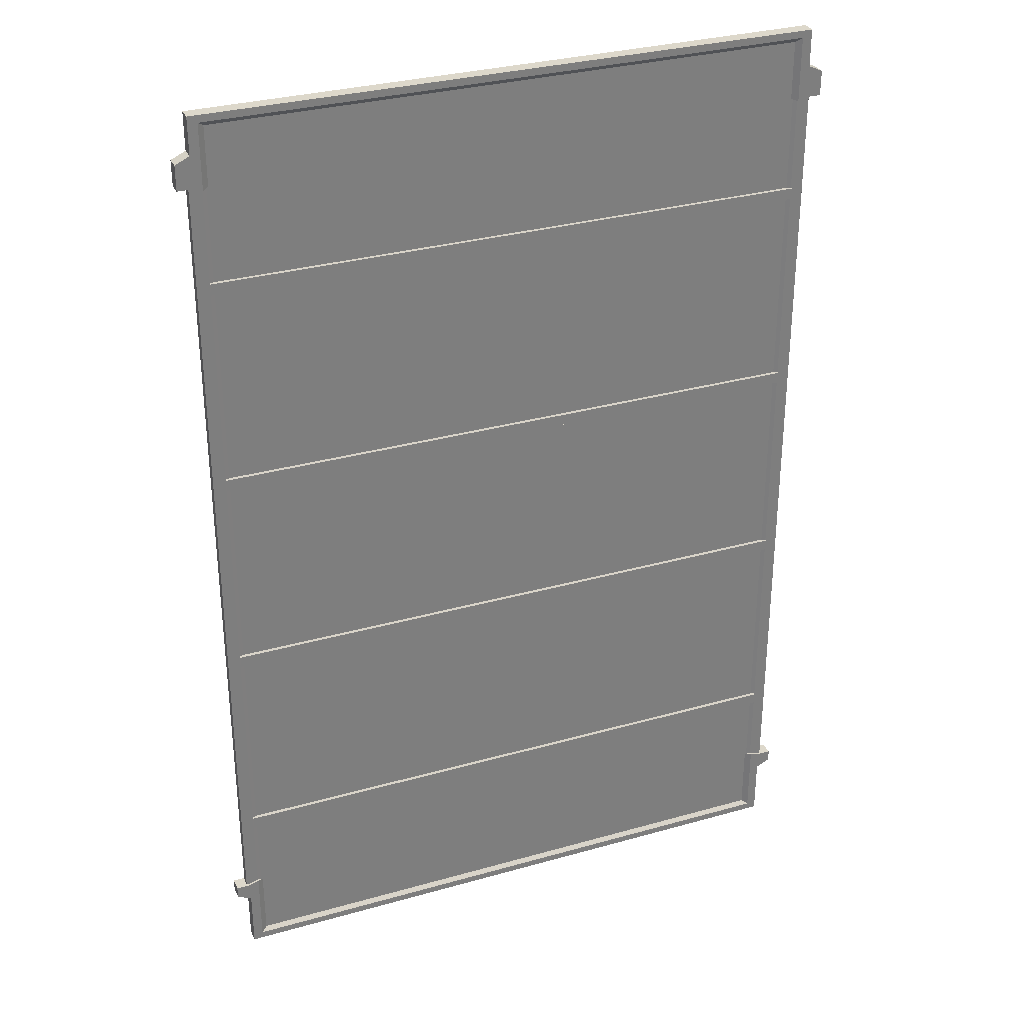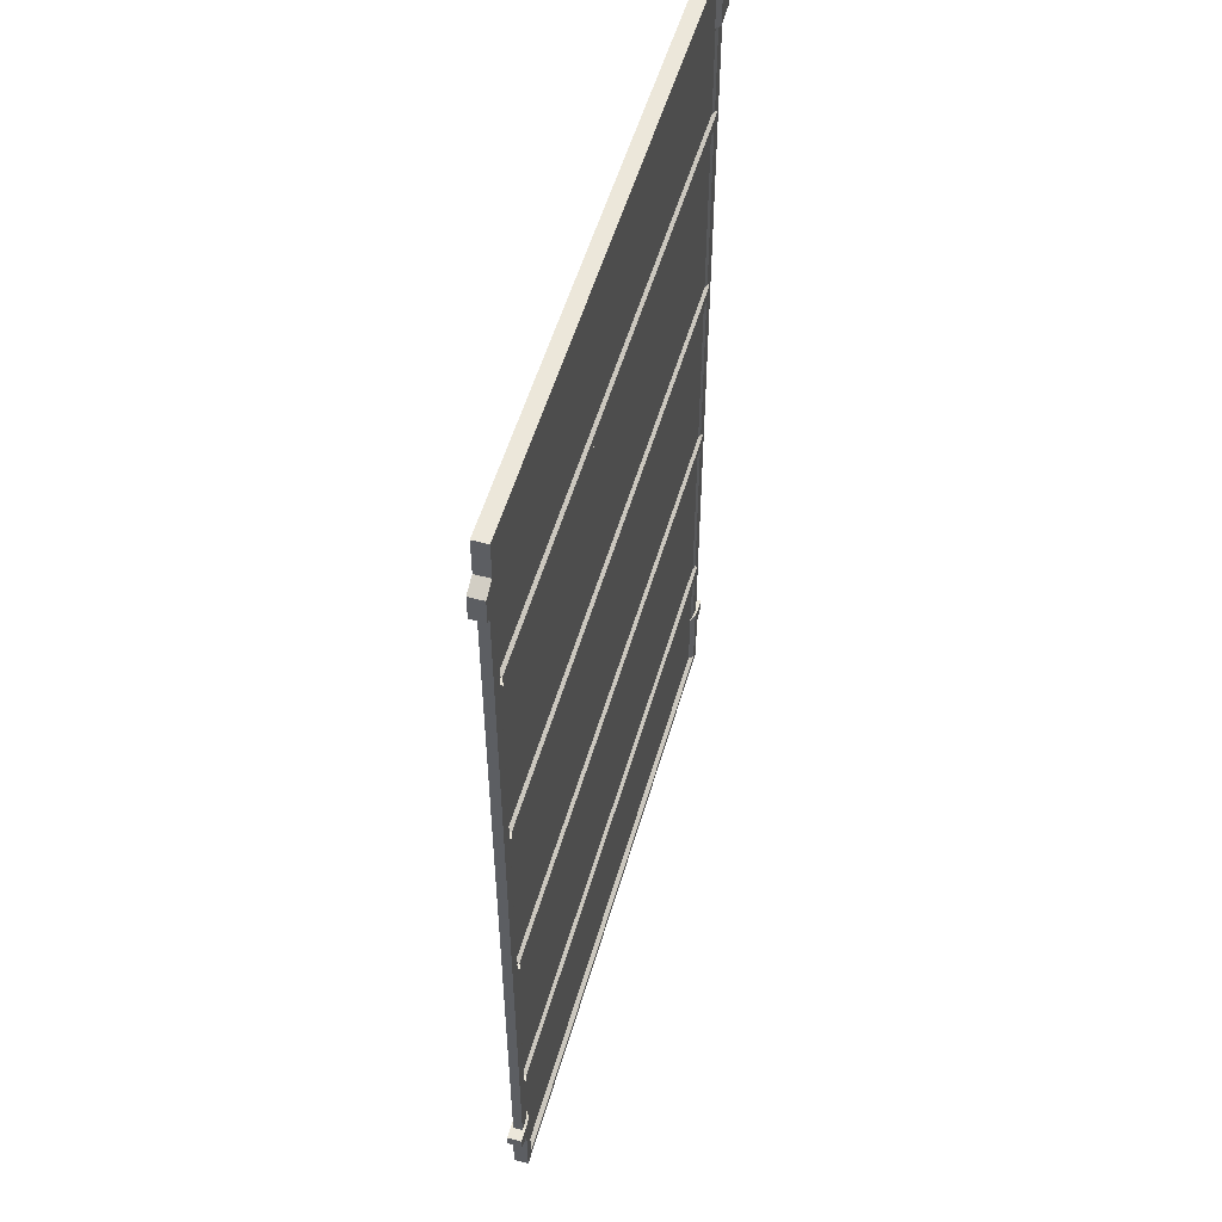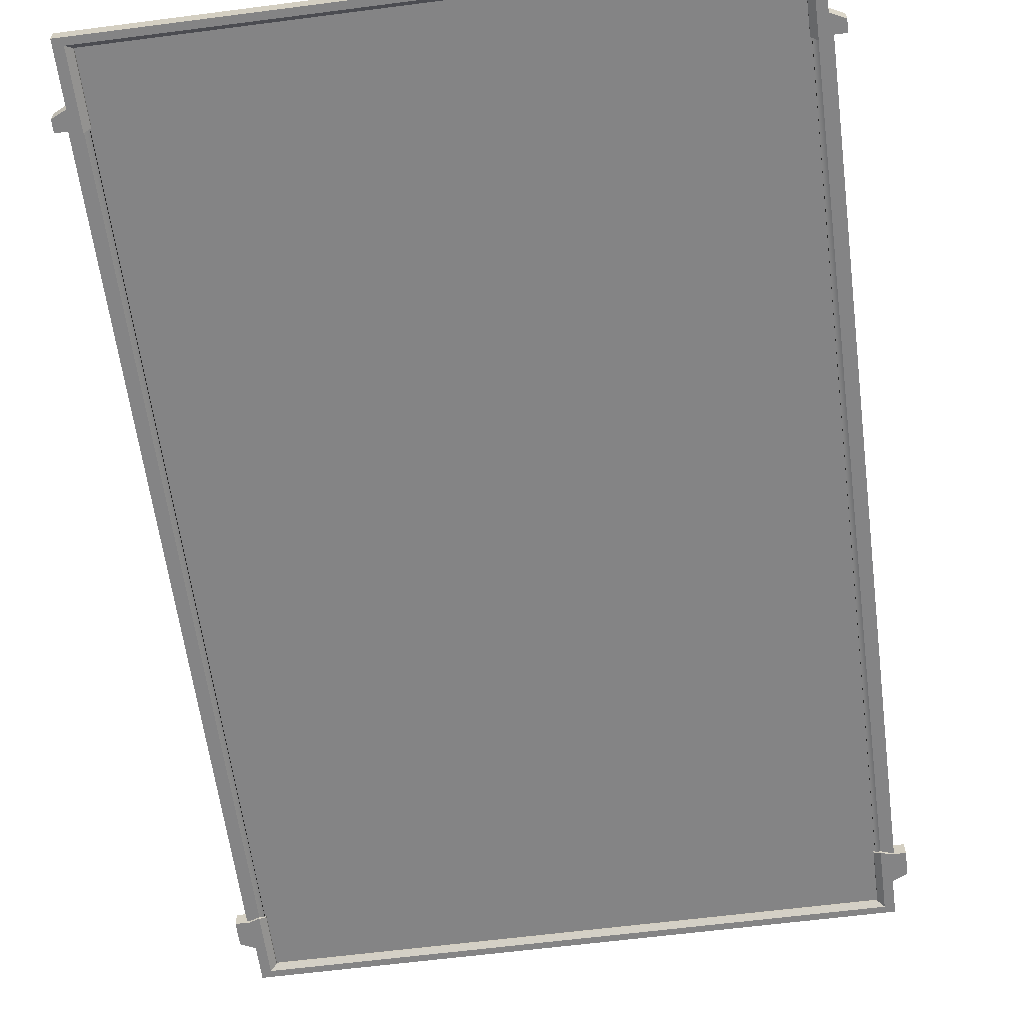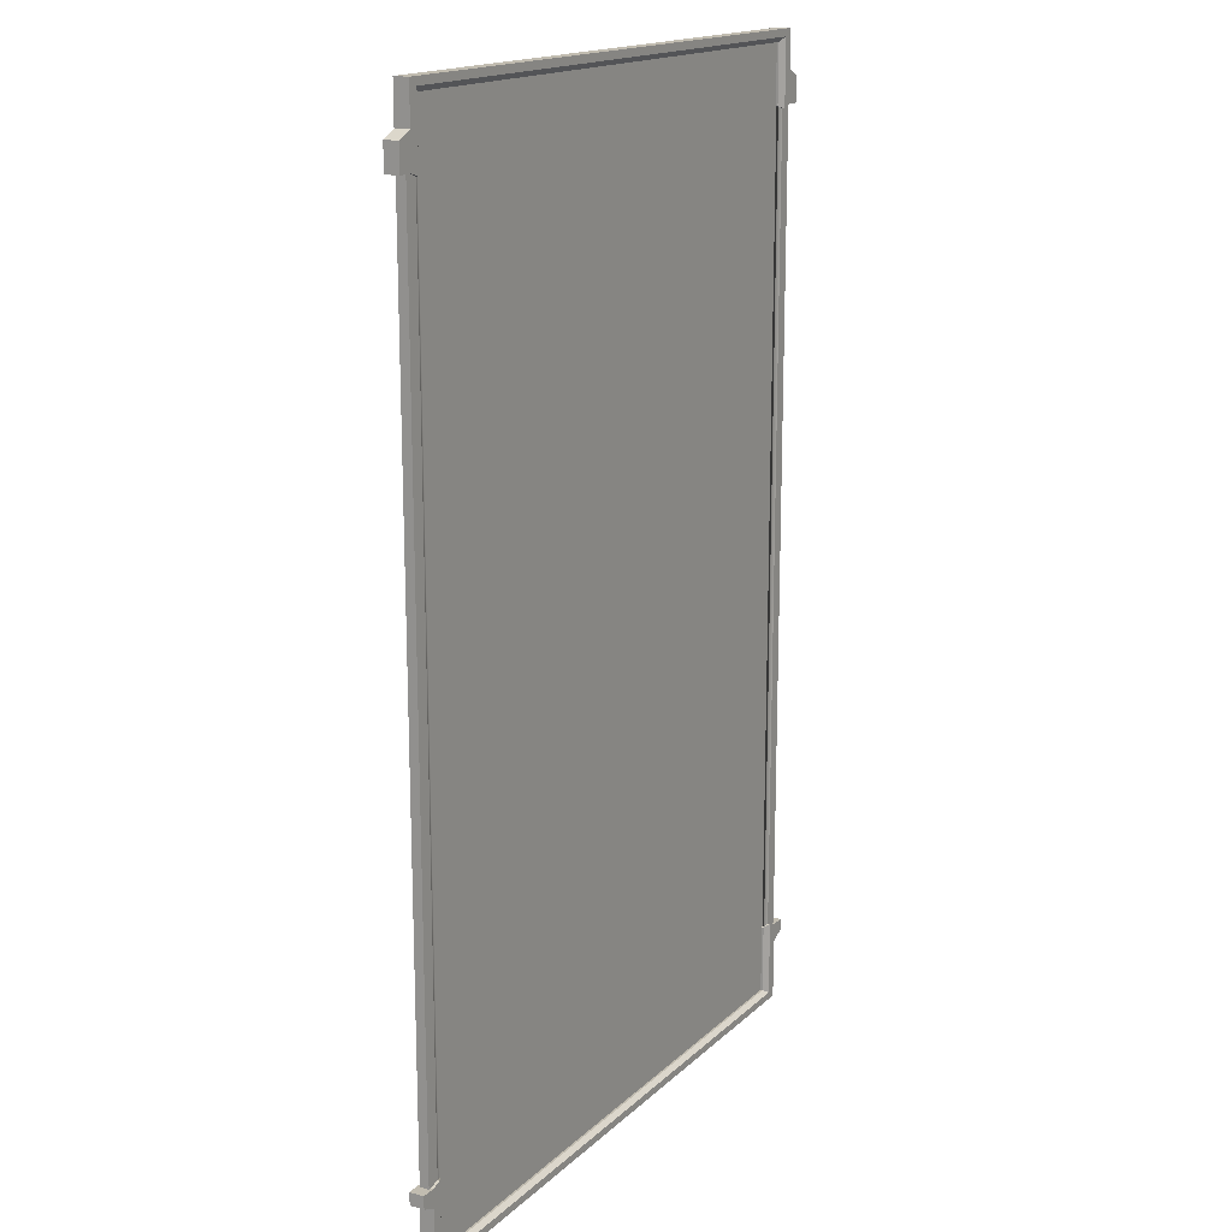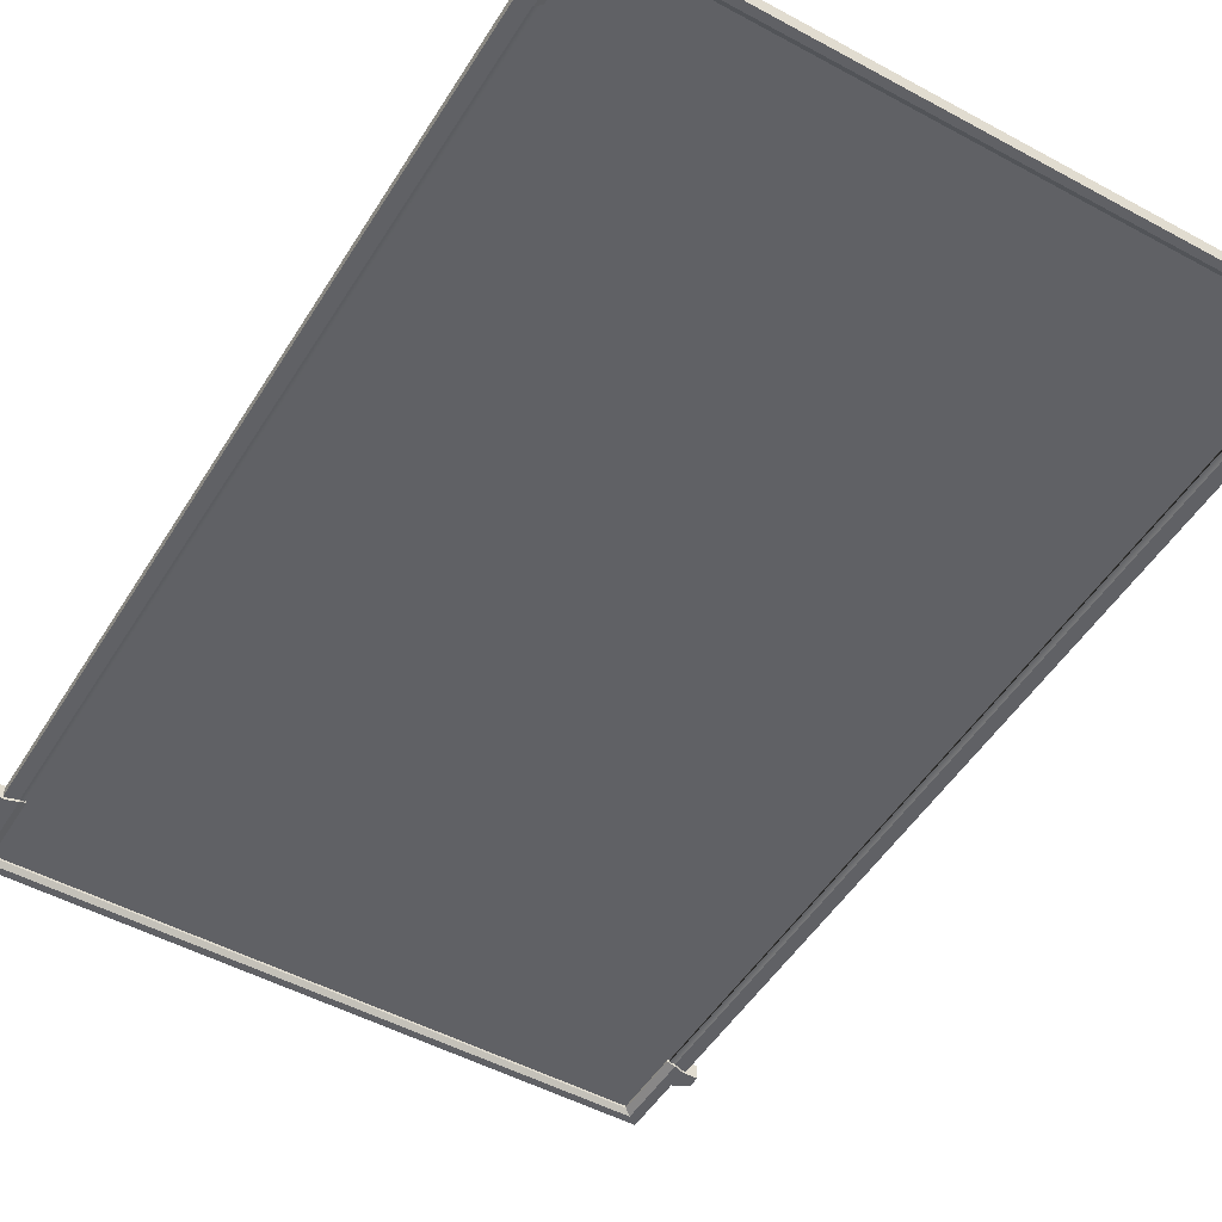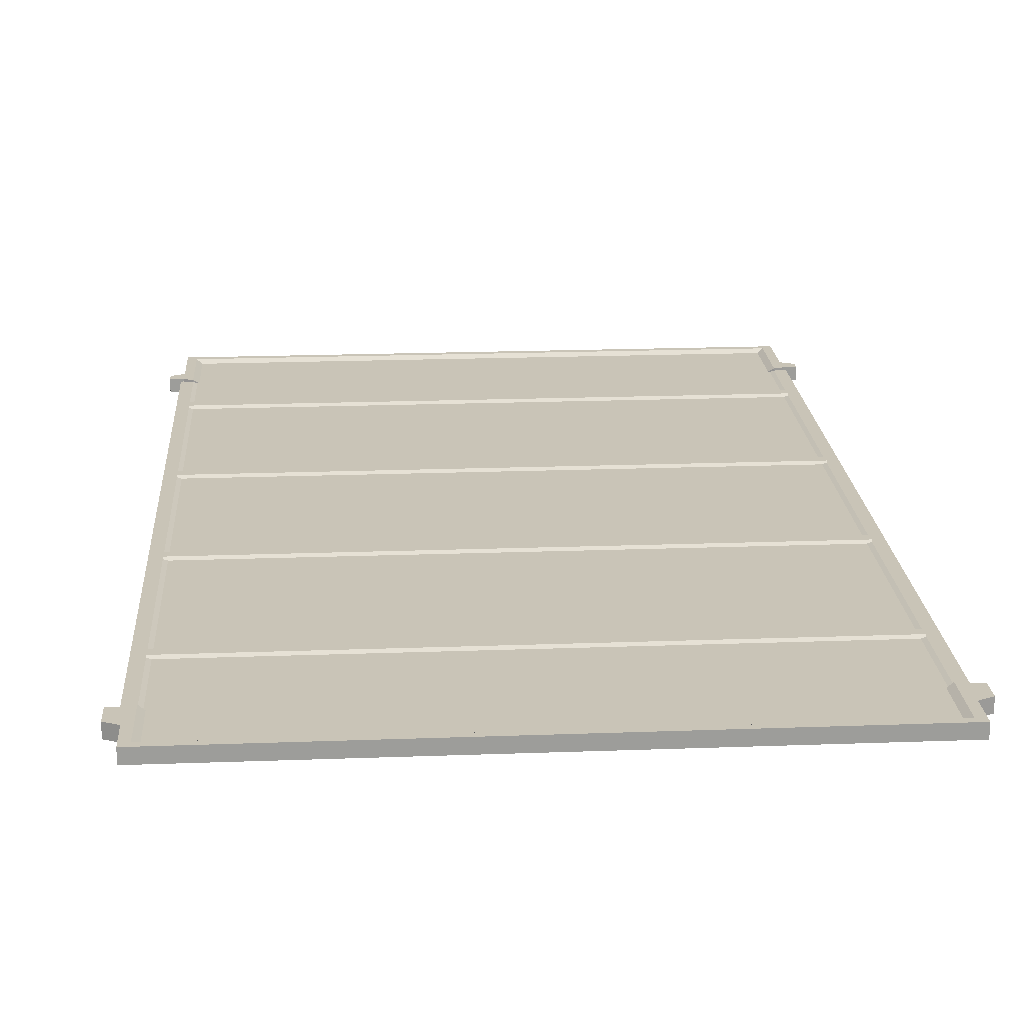
<metadata>
{"format":"obj","ext":"obj","renderer":"f3d","projection":"perspective","resolution":1024,"background":"white","views":[{"elev":31.4,"azim":-21.9,"up":"+Y"},{"elev":53.6,"azim":-74.0,"up":"+Y"},{"elev":-61.5,"azim":7.5,"up":"+Z"},{"elev":16.4,"azim":119.6,"up":"+Y"},{"elev":-50.2,"azim":149.2,"up":"+Z"},{"elev":20.0,"azim":176.1,"up":"+Z"}]}
</metadata>
<code>
v -1500 -2377 11.84
v 1500 -2377 11.84
v -1500 2373 11.84
v 1500 2373 11.84
v -1500 2373 -7.733
v 1500 2373 -7.733
v -1500 -2377 -7.733
v 1500 -2377 -7.733
v 1496 -2038 -17.3
v 1496 2093 -17.3
v 1584 -2038 -26.11
v 1584 -2038 19.58
v 1584 2093 19.58
v 1584 2093 -26.11
v 1496 2093 10.78
v 1496 -2038 10.78
v 1520 -2038 -26.11
v 1520 2093 -26.11
v 1520 -2038 19.58
v 1520 2093 19.58
v -1496 -2038 -17.3
v -1496 2093 -17.3
v -1584 -2038 -26.11
v -1584 -2038 19.58
v -1584 2093 19.58
v -1584 2093 -26.11
v -1496 2093 10.78
v -1496 -2038 10.78
v -1520 -2038 -26.11
v -1520 2093 -26.11
v -1520 -2038 19.58
v -1520 2093 19.58
v -1488 -2370 11.01
v 1488 -2371 11.01
v -1488 2368 11.01
v 1488 2368 11.01
v -1488 2368 -17.53
v 1488 2368 -17.53
v -1488 -2370 -17.53
v 1488 -2371 -17.53
v -1488 2076 -17.53
v -1488 2076 11.01
v 1488 2076 11.01
v 1488 2076 -17.53
v -1488 -2024 -17.53
v -1488 -2024 11.01
v 1488 -2024 11.01
v 1488 -2024 -17.53
v 1520 2066 31.95
v 1520 2066 -38.48
v 1520 2391 -38.48
v 1520 2391 31.95
v -1520 2066 -38.48
v -1520 2066 31.95
v -1520 2391 31.95
v -1520 2391 -38.48
v -1520 -2391 -38.48
v -1520 -2391 31.95
v -1520 -2014 31.95
v -1520 -2014 -38.48
v 1520 -2391 -38.48
v 1520 -2391 31.95
v 1520 -2014 -38.48
v 1520 -2014 31.95
v 1568 2082 31.95
v 1568 2082 -38.48
v 1568 2428 -38.48
v 1568 2428 31.95
v -1568 2082 -38.48
v -1568 2082 31.95
v -1568 2428 31.95
v -1568 2428 -38.48
v -1568 -2427 -38.48
v -1568 -2427 31.95
v -1568 -2030 31.95
v -1568 -2030 -38.48
v 1568 -2427 -38.48
v 1568 -2427 31.95
v 1568 -2030 -38.48
v 1568 -2030 31.95
v 1568 2241 -38.48
v 1568 2241 31.95
v -1568 2241 31.95
v -1568 2241 -38.48
v 1568 -2125 -38.48
v 1568 -2125 31.95
v -1568 -2125 31.95
v -1568 -2125 -38.48
v 1640 2082 31.95
v 1640 2082 -38.48
v 1640 2207 -38.48
v 1640 2207 31.95
v -1640 2082 -38.48
v -1640 2082 31.95
v -1640 2207 31.95
v -1640 2207 -38.48
v 1640 -2090 -38.48
v 1640 -2090 31.95
v 1640 -2030 -38.48
v 1640 -2030 31.95
v -1640 -2090 31.95
v -1640 -2090 -38.48
v -1640 -2030 31.95
v -1640 -2030 -38.48
v -1520 -1576 9.674
v 1520 -1576 9.674
v -1520 -1576 30.62
v 1520 -1576 30.62
v -1520 -1633 9.674
v -1520 -1633 30.62
v 1520 -1633 9.674
v 1520 -1633 30.62
v -1520 -513.4 9.674
v 1520 -513.5 9.674
v -1520 -513.4 30.62
v 1520 -513.4 30.62
v -1520 -570 9.674
v -1520 -570 30.62
v 1520 -570.1 9.674
v 1520 -570.1 30.62
v -1520 543.8 9.674
v 1520 543.7 9.674
v -1520 543.8 30.62
v 1520 543.7 30.62
v -1520 487.2 9.674
v -1520 487.2 30.62
v 1520 487.1 9.674
v 1520 487.1 30.62
v -1520 1600 9.674
v 1520 1600 9.674
v -1520 1600 30.62
v 1520 1600 30.62
v -1520 1544 9.674
v -1520 1544 30.62
v 1520 1544 9.674
v 1520 1544 30.62
f 3 1 2 4
f 6 5 3 4
f 7 5 6 8
f 1 7 8 2
f 2 8 6 4
f 7 1 3 5
f 11 14 13 12
f 9 16 15 10
f 10 18 17 9
f 19 12 13 20
f 18 14 11 17
f 16 19 20 15
f 23 24 25 26
f 21 22 27 28
f 22 21 29 30
f 31 32 25 24
f 30 29 23 26
f 28 27 32 31
f 89 90 91 92
f 93 94 95 96
f 73 74 87 88
f 78 77 85 86
f 74 73 77 78
f 68 67 72 71
f 43 44 50 49
f 44 38 51 50
f 52 36 43 49
f 41 42 54 53
f 42 35 55 54
f 56 37 41 53
f 55 35 36 52
f 38 37 56 51
f 46 45 60 59
f 57 39 40 61
f 48 47 64 63
f 62 34 33 58
f 49 50 66 65
f 50 51 81 66
f 82 52 49 65
f 53 54 70 69
f 54 55 83 70
f 84 56 53 69
f 68 71 55 52
f 51 56 72 67
f 58 87 74
f 59 60 76 75
f 88 57 73
f 77 73 57 61
f 61 85 77
f 63 64 80 79
f 86 62 78
f 74 78 62 58
f 81 51 67
f 82 81 67 68
f 52 82 68
f 83 55 71
f 84 83 71 72
f 56 84 72
f 61 40 48 63
f 85 61 63 79
f 98 97 99 100
f 64 62 86 80
f 47 34 62 64
f 58 33 46 59
f 87 58 59 75
f 102 101 103 104
f 60 57 88 76
f 45 39 57 60
f 65 66 90 89
f 66 81 91 90
f 81 82 92 91
f 82 65 89 92
f 69 70 94 93
f 70 83 95 94
f 83 84 96 95
f 84 69 93 96
f 86 85 97 98
f 85 79 99 97
f 79 80 100 99
f 80 86 98 100
f 88 87 101 102
f 87 75 103 101
f 75 76 104 103
f 76 88 102 104
f 33 34 40 39
f 40 34 47 48
f 44 43 36 38
f 38 36 35 37
f 35 42 41 37
f 33 39 45 46
f 110 109 111 112
f 108 106 105 107
f 110 112 108 107
f 118 117 119 120
f 116 114 113 115
f 118 120 116 115
f 126 125 127 128
f 124 122 121 123
f 126 128 124 123
f 134 133 135 136
f 132 130 129 131
f 134 136 132 131

</code>
